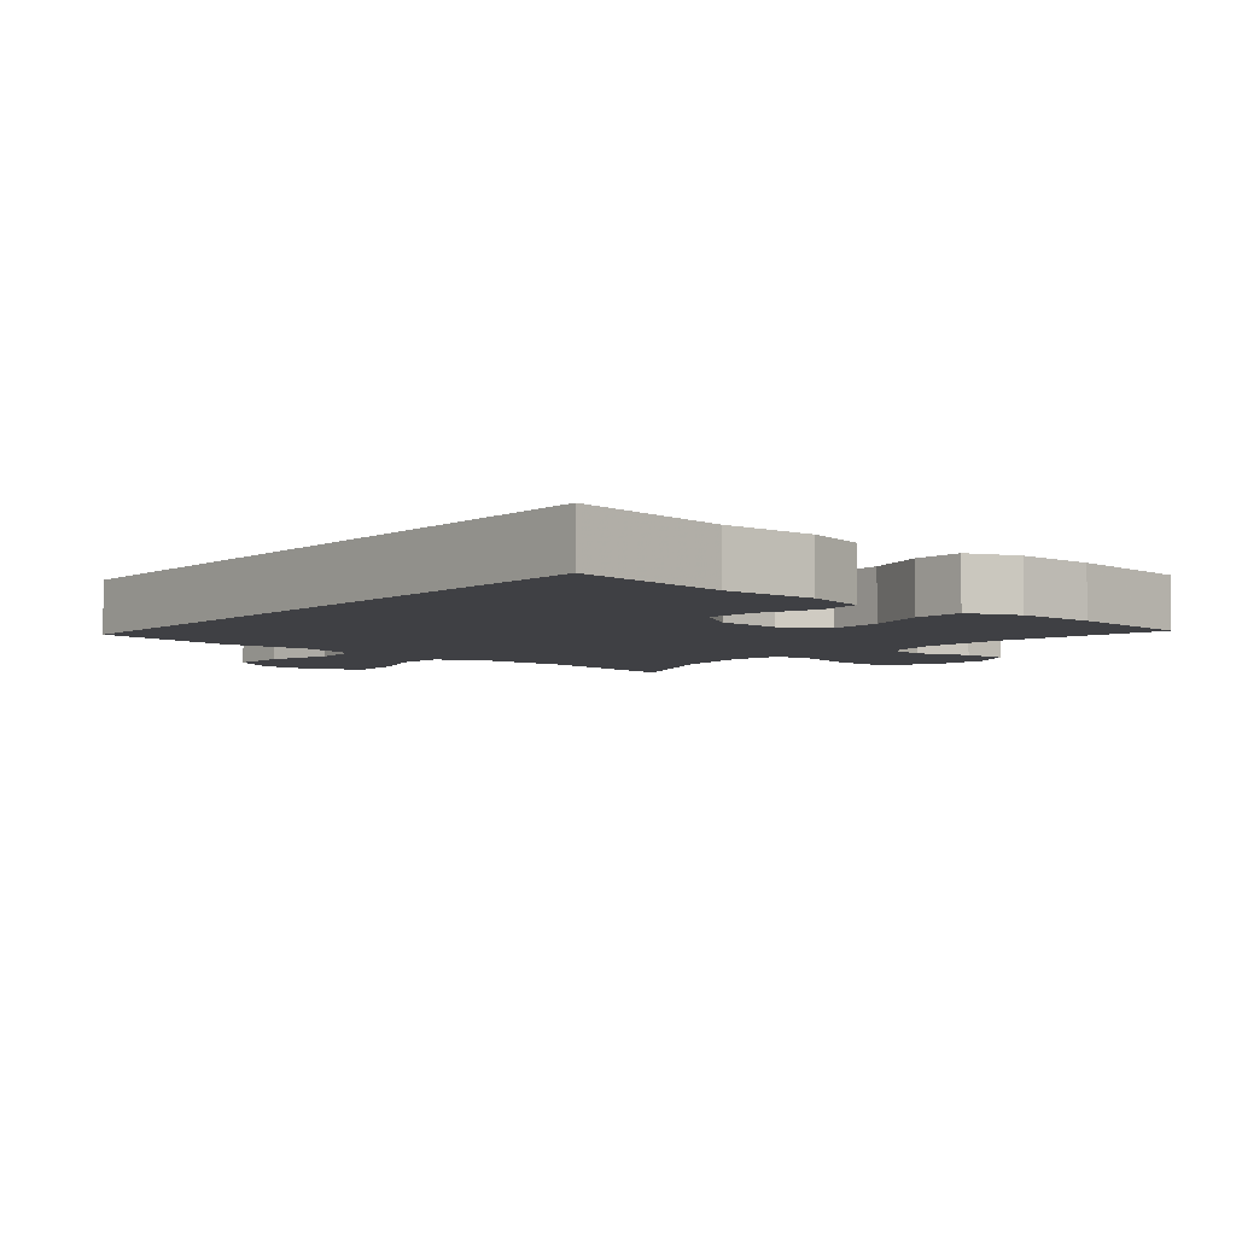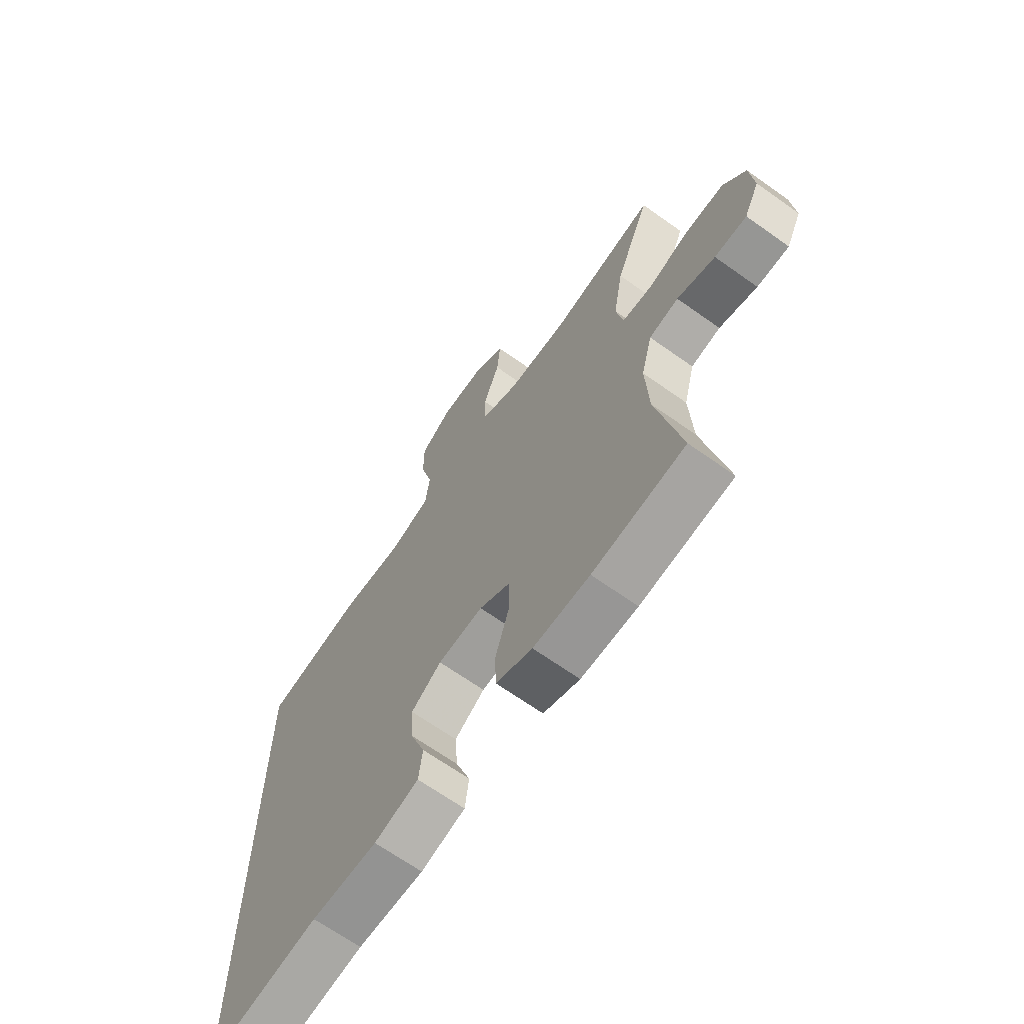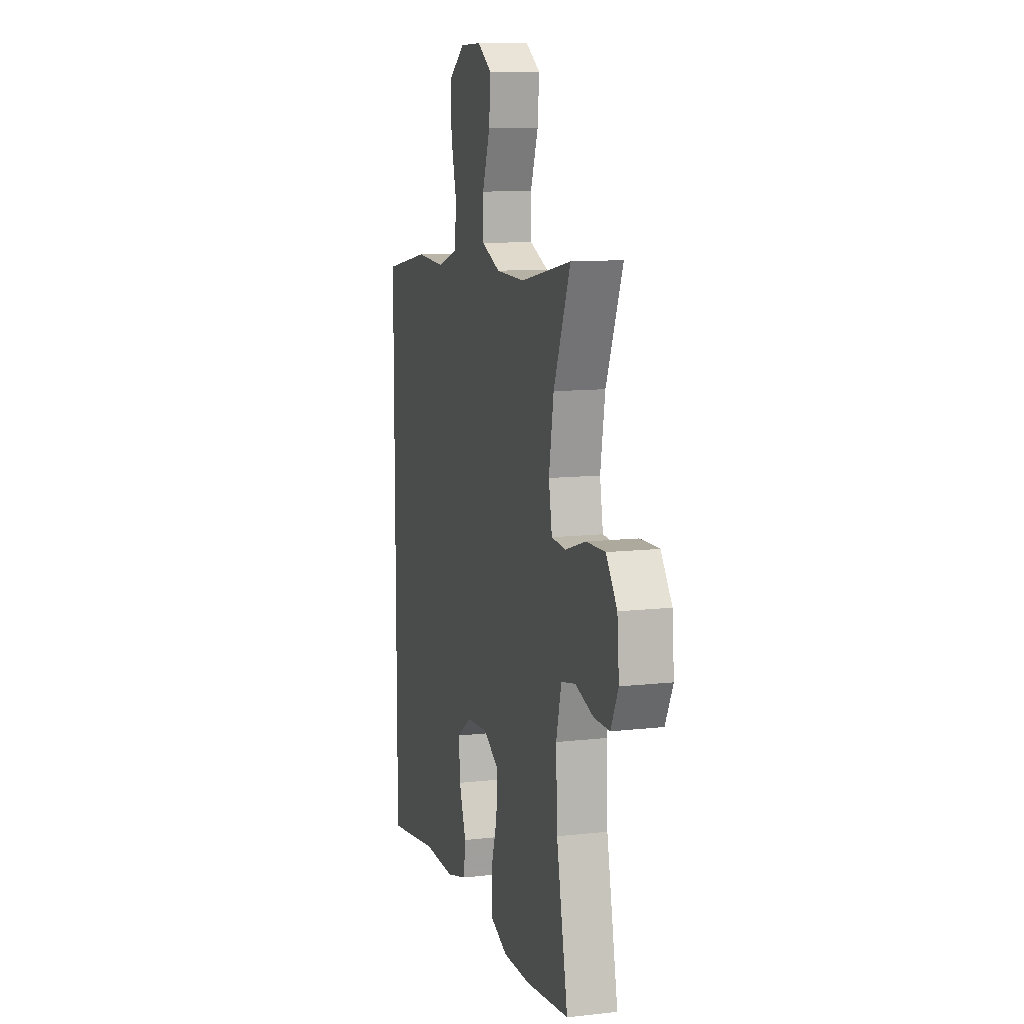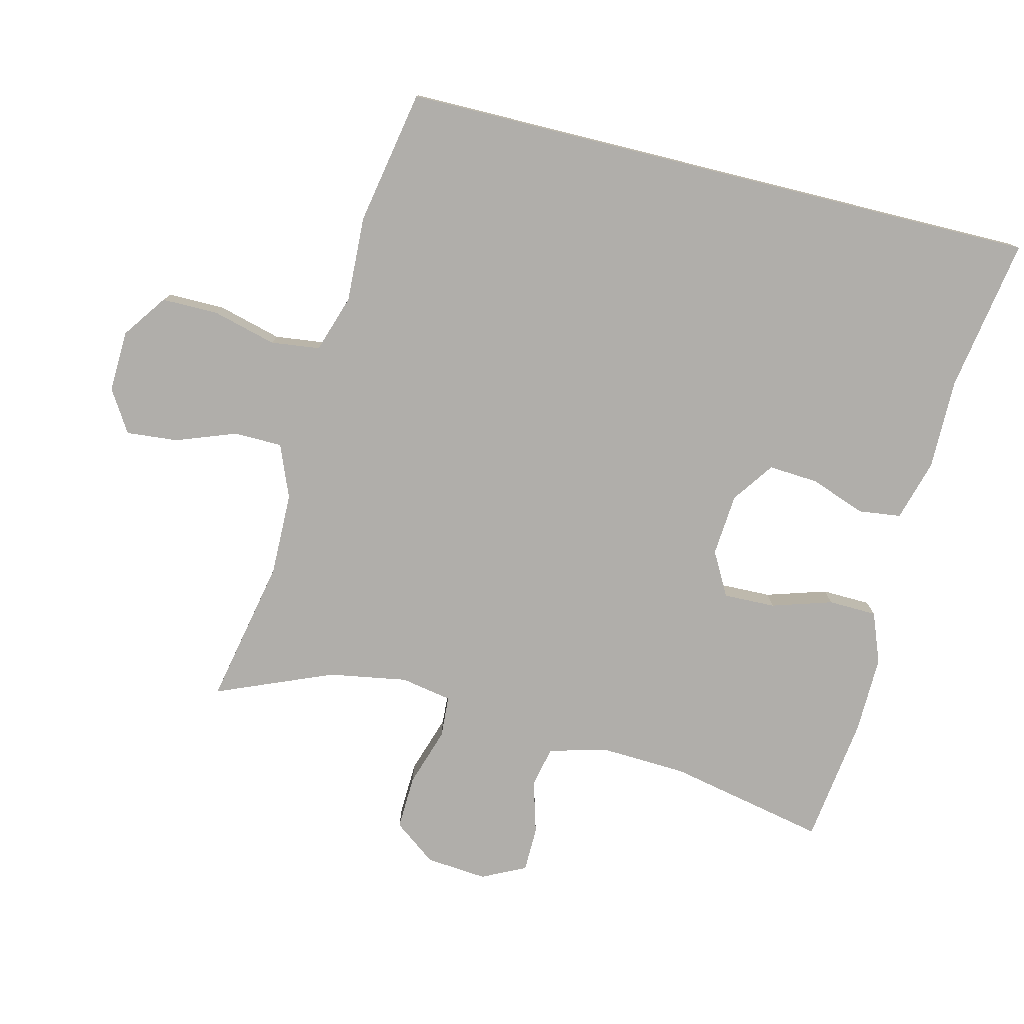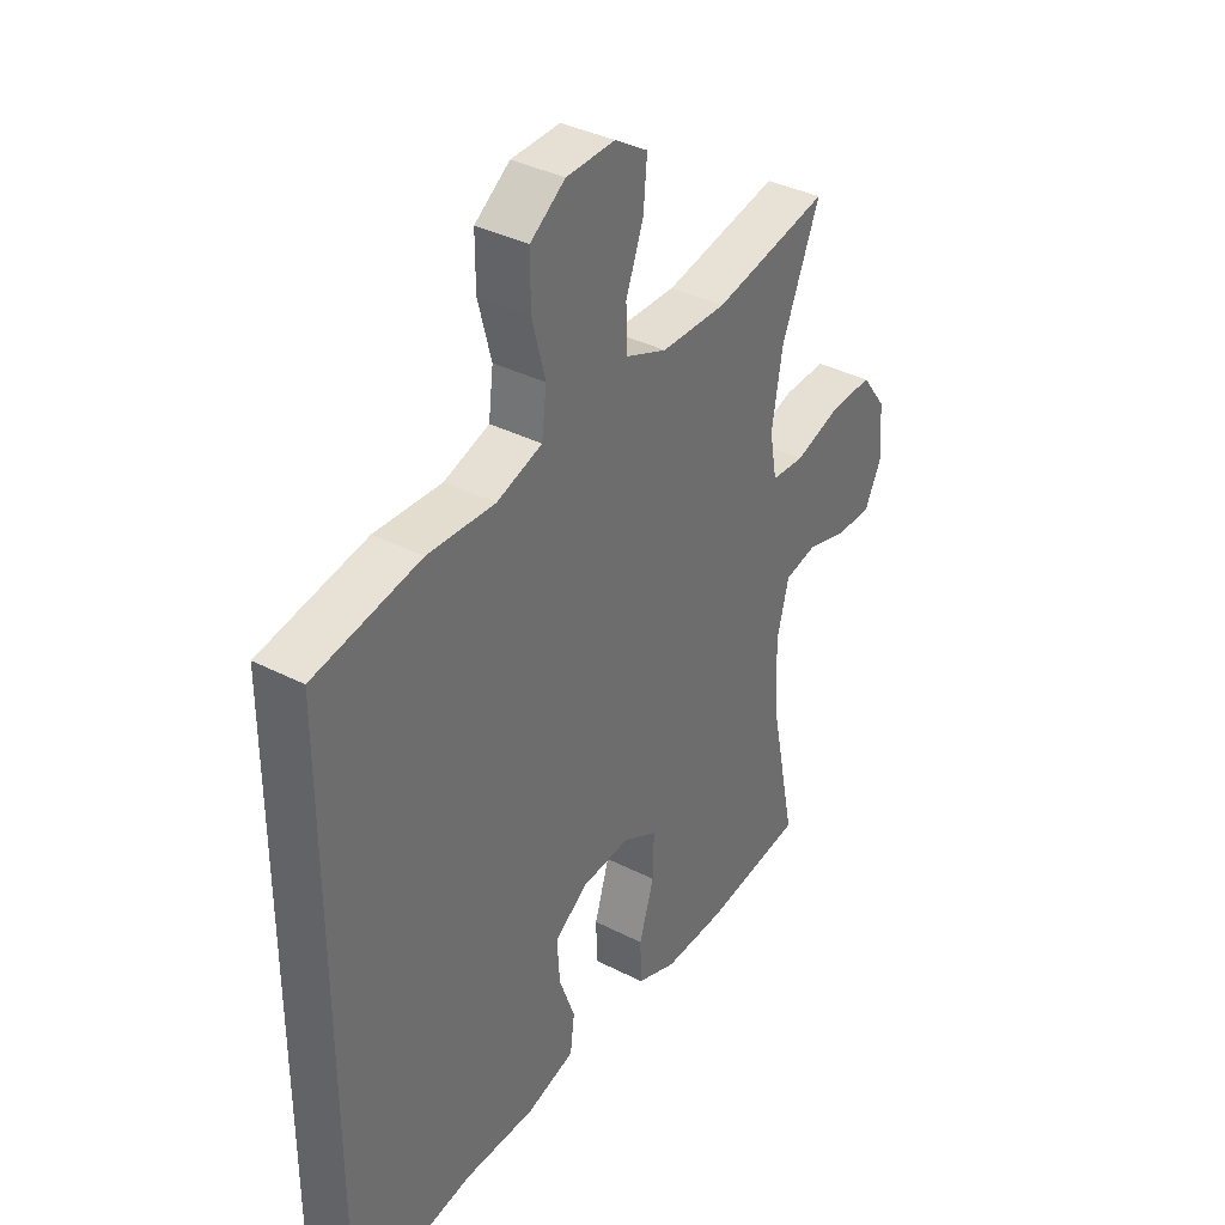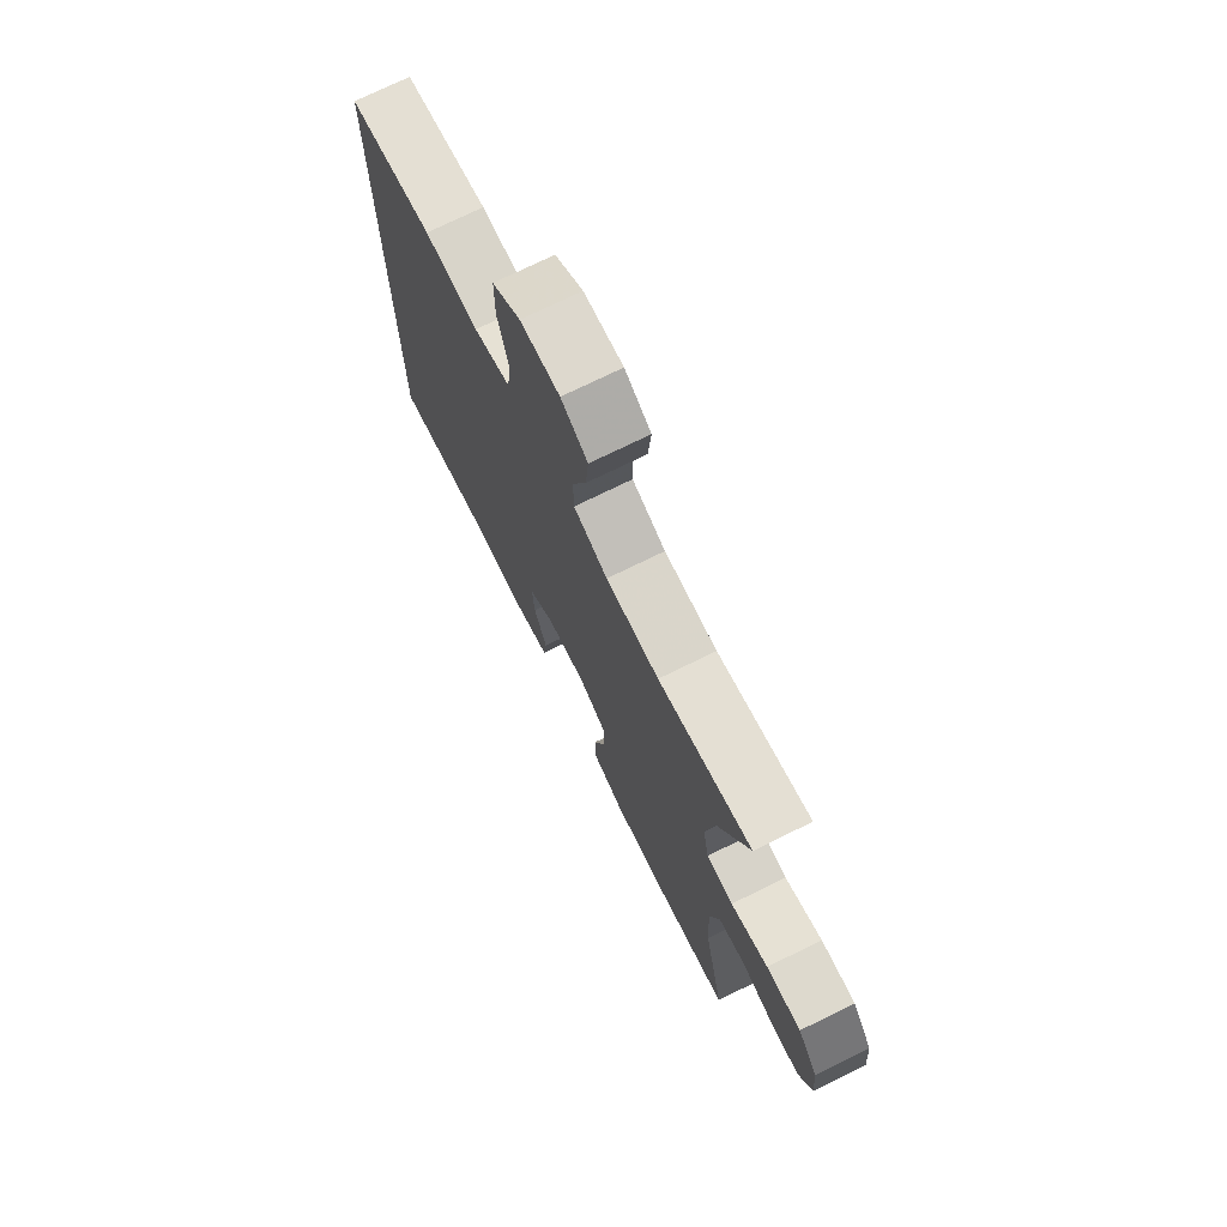
<metadata>
{"format":"obj","ext":"obj","renderer":"f3d","projection":"perspective","resolution":1024,"background":"white","views":[{"elev":-5.1,"azim":140.3,"up":"+Y"},{"elev":-67.0,"azim":-125.5,"up":"+Z"},{"elev":11.0,"azim":-105.6,"up":"+Z"},{"elev":-77.8,"azim":76.1,"up":"+Y"},{"elev":36.7,"azim":123.6,"up":"+Z"},{"elev":73.6,"azim":-116.2,"up":"+Z"}]}
</metadata>
<code>
v 0.5 0.07 -0.555
v 0.272 0.07 -0.518
v 0.137 0.07 -0.519
v 0.046 0.07 -0.493
v 0.038 0.07 -0.43
v 0.068 0.07 -0.348
v 0.073 0.07 -0.274
v 0.011 0.07 -0.23
v -0.082 0.07 -0.223
v -0.147 0.07 -0.259
v -0.145 0.07 -0.336
v -0.117 0.07 -0.426
v -0.119 0.07 -0.498
v -0.194 0.07 -0.527
v -0.31 0.07 -0.525
v -0.5 0.07 -0.5
v -0.451 0.07 -0.265
v -0.445 0.07 -0.137
v -0.468 0.07 -0.049
v -0.529 0.07 -0.036
v -0.608 0.07 -0.059
v -0.675 0.07 -0.058
v -0.707 0.07 0.007
v -0.699 0.07 0.098
v -0.652 0.07 0.161
v -0.571 0.07 0.158
v -0.484 0.07 0.13
v -0.422 0.07 0.134
v -0.408 0.07 0.21
v -0.428 0.07 0.327
v -0.5 0.07 0.5
v -0.282 0.07 0.456
v -0.158 0.07 0.458
v -0.079 0.07 0.49
v -0.078 0.07 0.562
v -0.111 0.07 0.651
v -0.118 0.07 0.728
v -0.056 0.07 0.767
v 0.036 0.07 0.764
v 0.102 0.07 0.717
v 0.102 0.07 0.633
v 0.077 0.07 0.538
v 0.086 0.07 0.465
v 0.172 0.07 0.437
v 0.299 0.07 0.443
v 0.5 0.07 0.406
v 0.5 0 -0.555
v 0.272 0 -0.518
v 0.137 0 -0.519
v 0.046 0 -0.493
v 0.038 0 -0.43
v 0.068 0 -0.348
v 0.073 0 -0.274
v 0.011 0 -0.23
v -0.082 0 -0.223
v -0.147 0 -0.259
v -0.145 0 -0.336
v -0.117 0 -0.426
v -0.119 0 -0.498
v -0.194 0 -0.527
v -0.31 0 -0.525
v -0.5 0 -0.5
v -0.451 0 -0.265
v -0.445 0 -0.137
v -0.468 0 -0.049
v -0.529 0 -0.036
v -0.608 0 -0.059
v -0.675 0 -0.058
v -0.707 0 0.007
v -0.699 0 0.098
v -0.652 0 0.161
v -0.571 0 0.158
v -0.484 0 0.13
v -0.422 0 0.134
v -0.408 0 0.21
v -0.428 0 0.327
v -0.5 0 0.5
v -0.282 0 0.456
v -0.158 0 0.458
v -0.079 0 0.49
v -0.078 0 0.562
v -0.111 0 0.651
v -0.118 0 0.728
v -0.056 0 0.767
v 0.036 0 0.764
v 0.102 0 0.717
v 0.102 0 0.633
v 0.077 0 0.538
v 0.086 0 0.465
v 0.172 0 0.437
v 0.299 0 0.443
v 0.5 0 0.406
f 46 1 2
f 45 46 2
f 44 45 2
f 43 44 2 3
f 42 43 3
f 40 41 42
f 39 40 42
f 38 39 42
f 37 38 42
f 36 37 42
f 35 36 42
f 34 35 42 3
f 30 31 32
f 29 30 32 33
f 28 29 33 34
f 25 26 27
f 24 25 27
f 23 24 27
f 22 23 27
f 21 22 27
f 20 21 27
f 19 20 27 28
f 18 19 28 34
f 15 16 17
f 14 15 17
f 13 14 17
f 12 13 17
f 11 12 17
f 10 11 17 18
f 9 10 18 34
f 3 4 5 6
f 3 6 7
f 34 3 7
f 8 9 34
f 7 8 34
f 48 47 92
f 48 92 91
f 48 91 90
f 49 48 90 89
f 49 89 88
f 88 87 86
f 88 86 85
f 88 85 84
f 88 84 83
f 88 83 82
f 88 82 81
f 49 88 81 80
f 78 77 76
f 79 78 76 75
f 80 79 75 74
f 73 72 71
f 73 71 70
f 73 70 69
f 73 69 68
f 73 68 67
f 73 67 66
f 74 73 66 65
f 80 74 65 64
f 63 62 61
f 63 61 60
f 63 60 59
f 63 59 58
f 63 58 57
f 64 63 57 56
f 80 64 56 55
f 52 51 50 49
f 53 52 49
f 53 49 80
f 80 55 54
f 80 54 53
f 1 47 48 2
f 2 48 49 3
f 3 49 50 4
f 4 50 51 5
f 5 51 52 6
f 6 52 53 7
f 7 53 54 8
f 8 54 55 9
f 9 55 56 10
f 10 56 57 11
f 11 57 58 12
f 12 58 59 13
f 13 59 60 14
f 14 60 61 15
f 15 61 62 16
f 16 62 63 17
f 17 63 64 18
f 18 64 65 19
f 19 65 66 20
f 20 66 67 21
f 21 67 68 22
f 22 68 69 23
f 23 69 70 24
f 24 70 71 25
f 25 71 72 26
f 26 72 73 27
f 27 73 74 28
f 28 74 75 29
f 29 75 76 30
f 30 76 77 31
f 31 77 78 32
f 32 78 79 33
f 33 79 80 34
f 34 80 81 35
f 35 81 82 36
f 36 82 83 37
f 37 83 84 38
f 38 84 85 39
f 39 85 86 40
f 40 86 87 41
f 41 87 88 42
f 42 88 89 43
f 43 89 90 44
f 44 90 91 45
f 45 91 92 46
f 46 92 47 1

</code>
